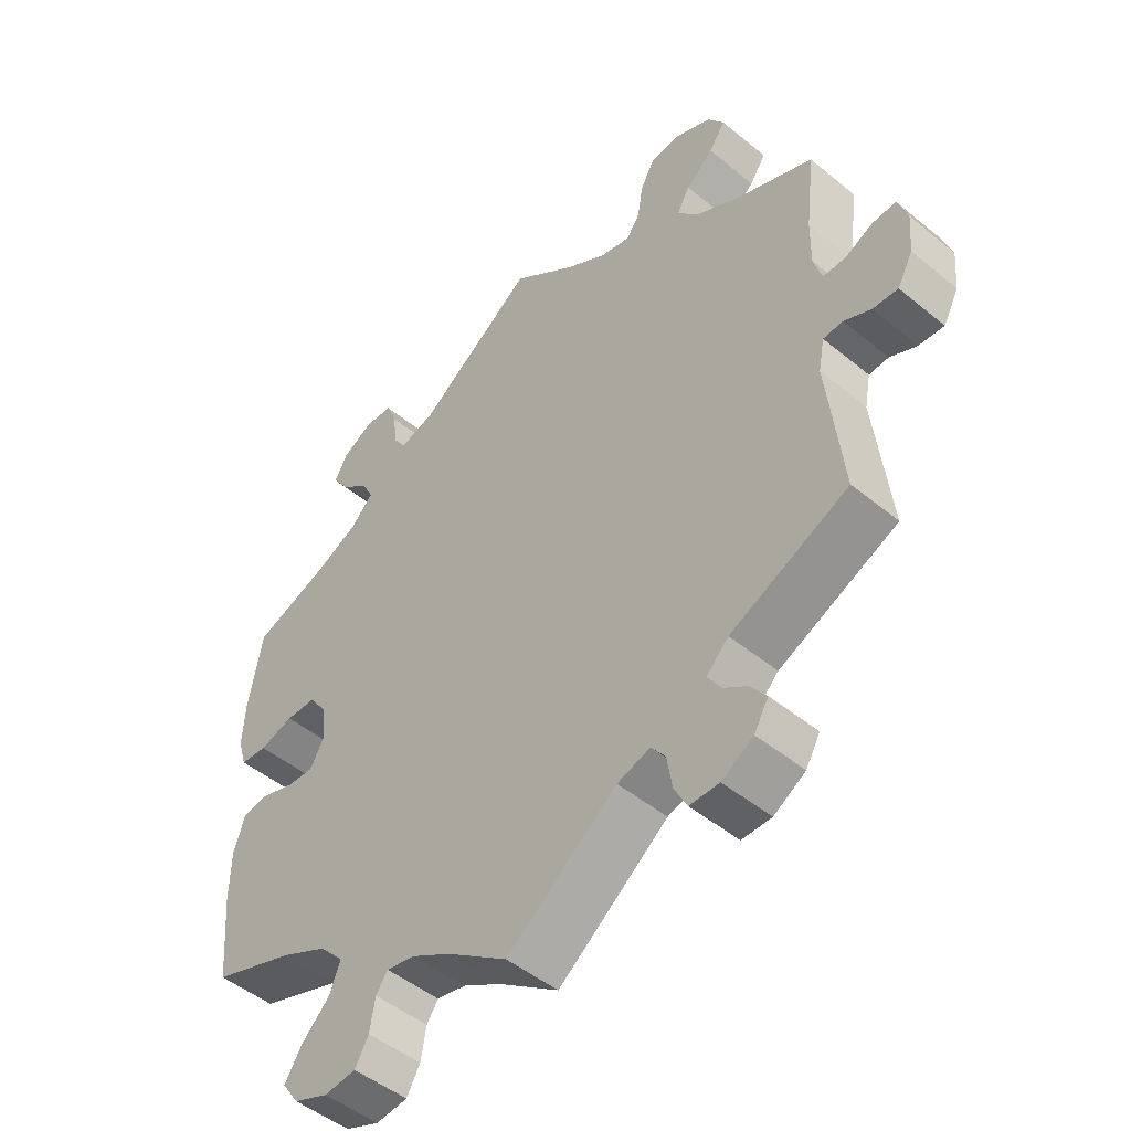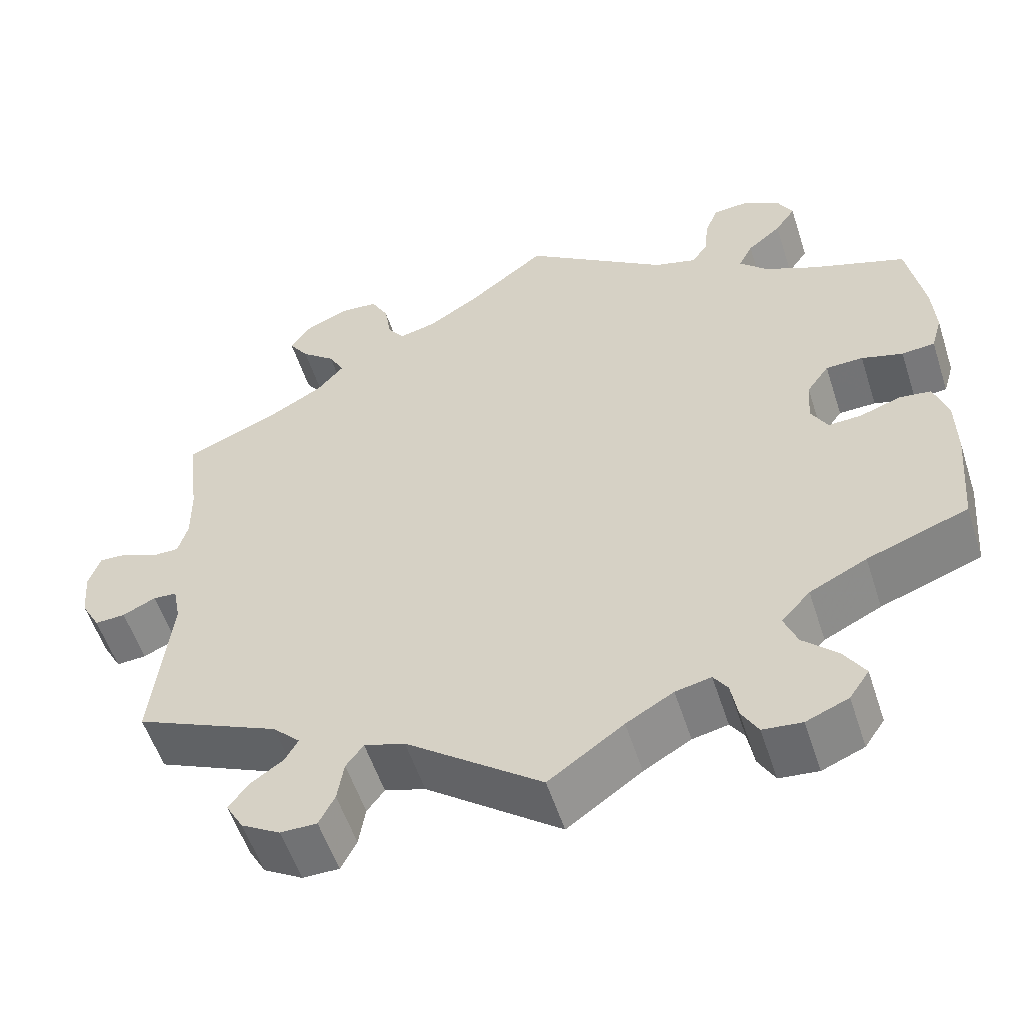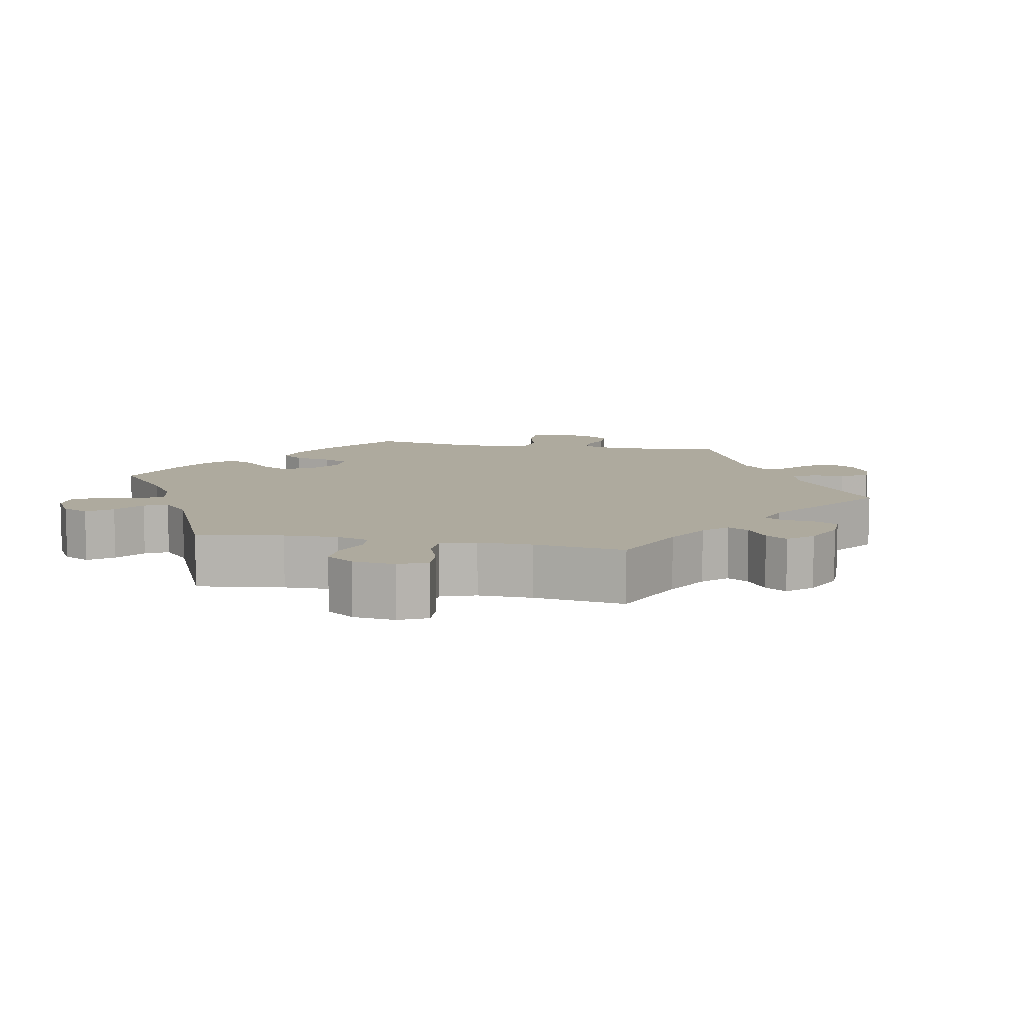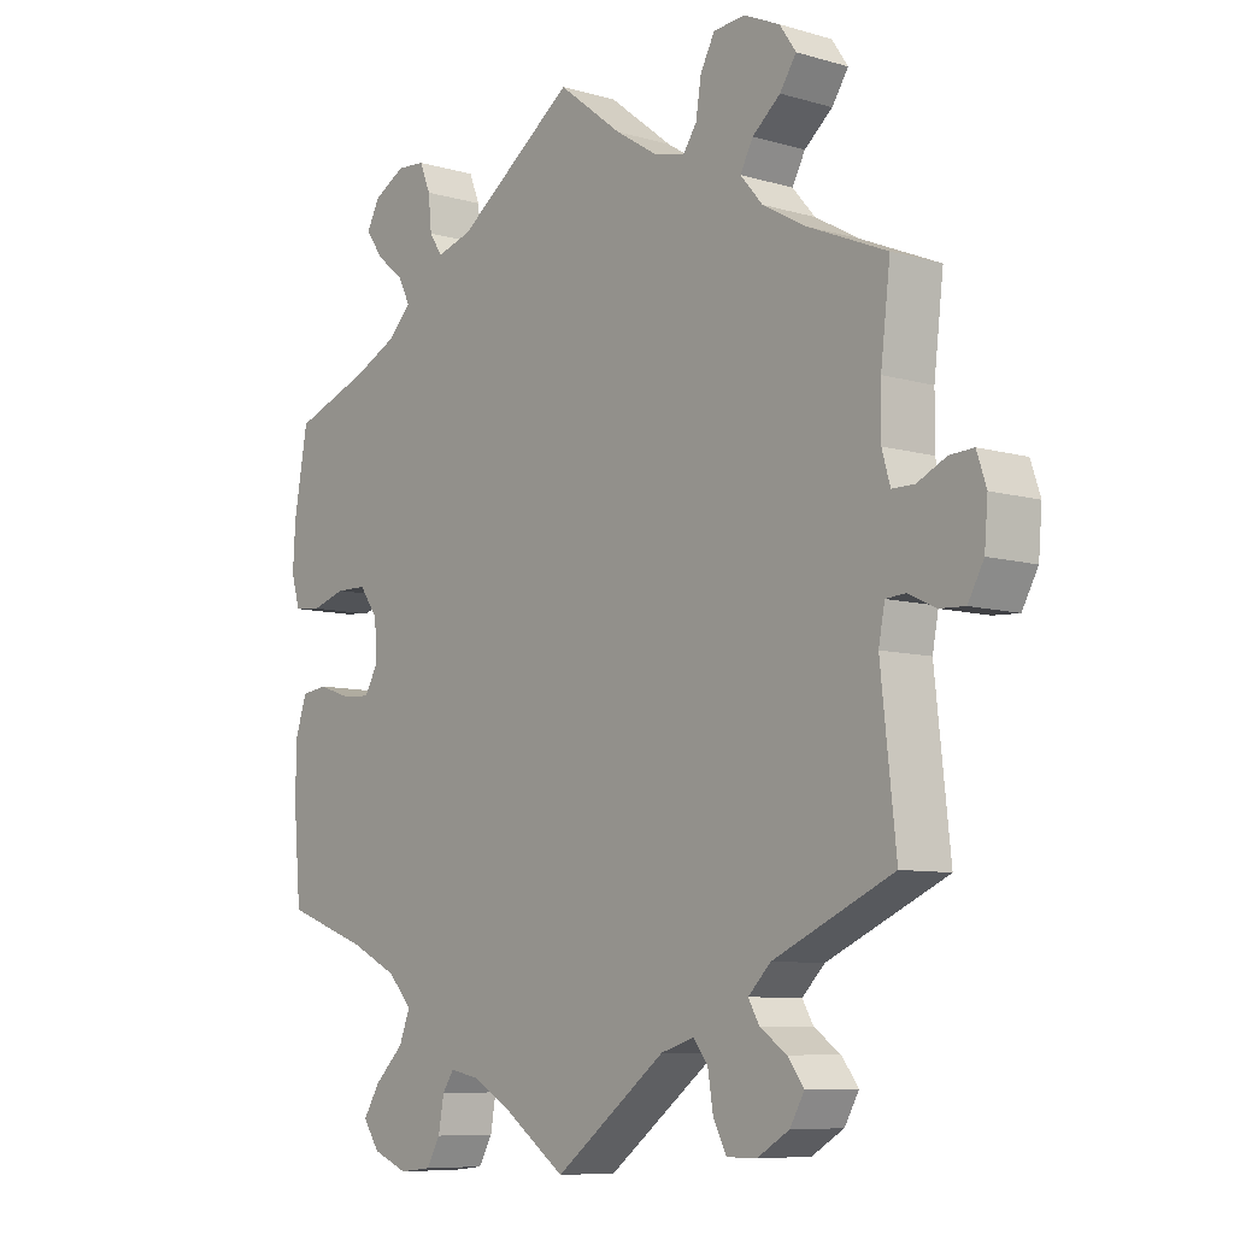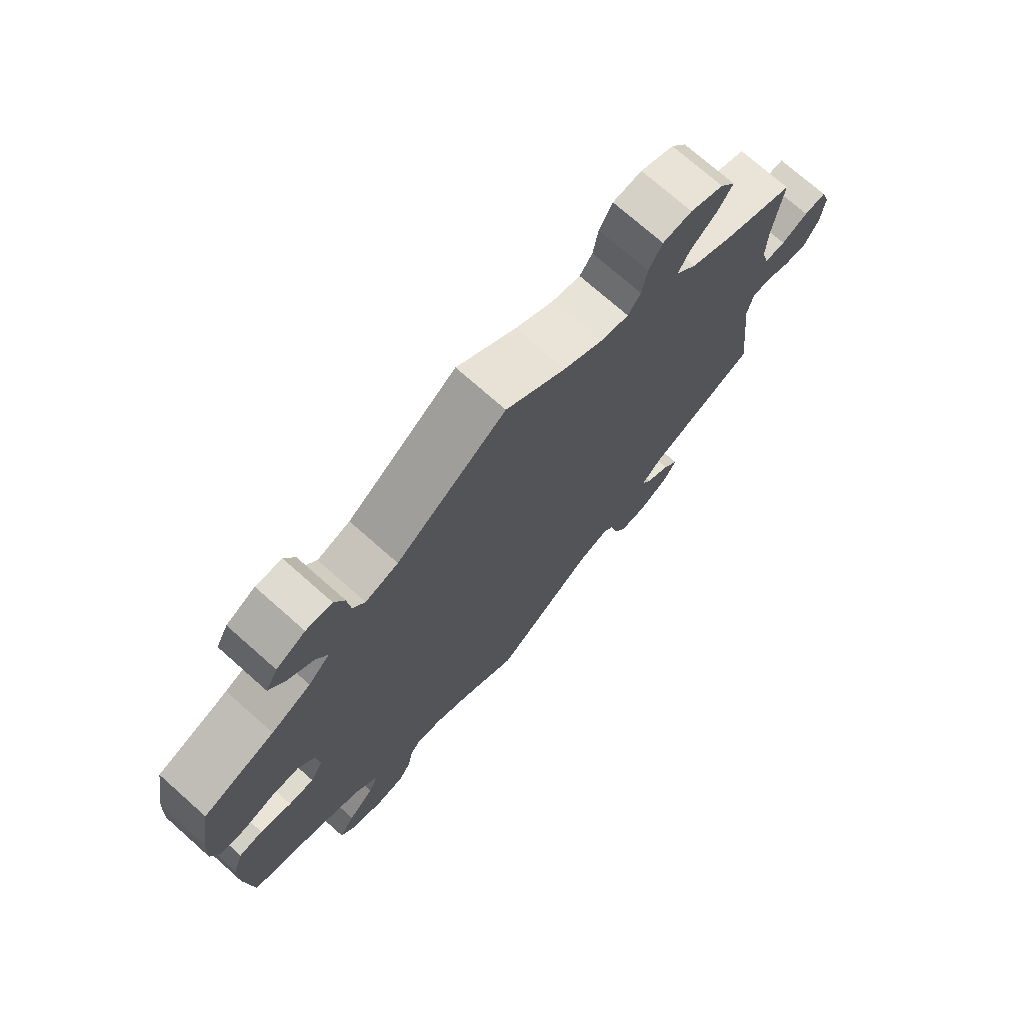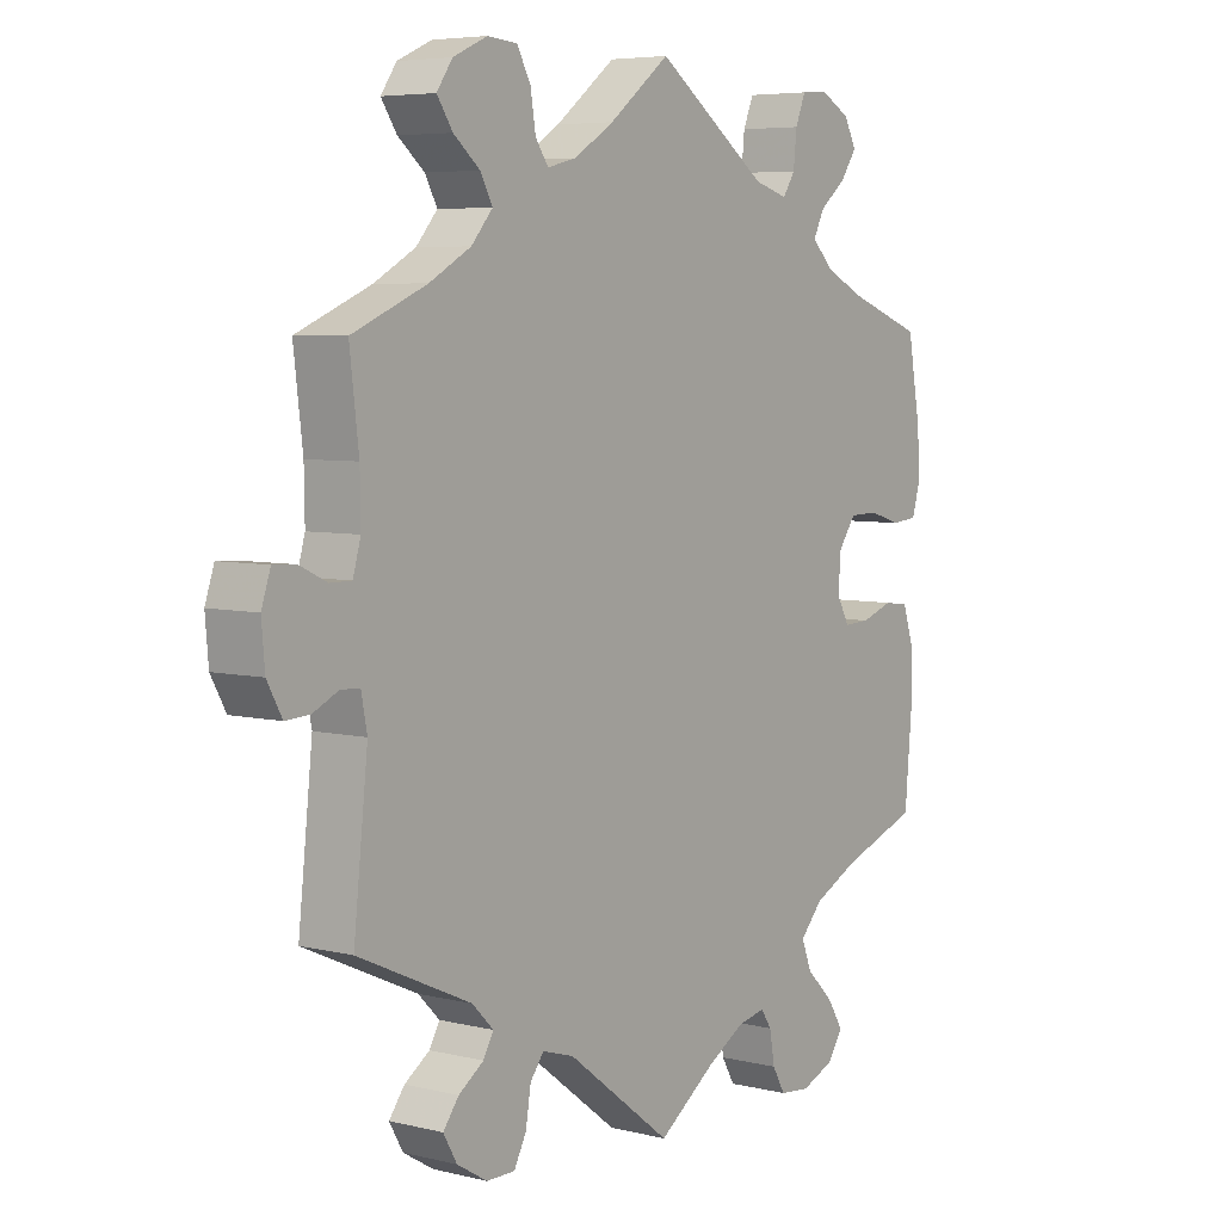
<metadata>
{"format":"obj","ext":"obj","renderer":"f3d","projection":"perspective","resolution":1024,"background":"white","views":[{"elev":-48.7,"azim":47.6,"up":"+Z"},{"elev":-55.4,"azim":-162.1,"up":"+Z"},{"elev":9.2,"azim":41.4,"up":"+Y"},{"elev":-8.2,"azim":51.2,"up":"+Z"},{"elev":73.7,"azim":-48.5,"up":"+Z"},{"elev":5.7,"azim":126.6,"up":"+Z"}]}
</metadata>
<code>
v -0.09 0.07 -0.514
v -0.147 0.07 -0.481
v -0.19 0.07 -0.472
v -0.207 0.07 -0.497
v -0.215 0.07 -0.543
v -0.235 0.07 -0.578
v -0.282 0.07 -0.583
v -0.333 0.07 -0.562
v -0.357 0.07 -0.527
v -0.332 0.07 -0.487
v -0.29 0.07 -0.446
v -0.274 0.07 -0.405
v -0.309 0.07 -0.367
v -0.378 0.07 -0.333
v -0.5 0.07 -0.289
v -0.511 0.07 -0.163
v -0.51 0.07 -0.087
v -0.493 0.07 -0.036
v -0.455 0.07 -0.031
v -0.405 0.07 -0.048
v -0.365 0.07 -0.05
v -0.345 0.07 -0.014
v -0.349 0.07 0.039
v -0.376 0.07 0.077
v -0.421 0.07 0.078
v -0.471 0.07 0.063
v -0.511 0.07 0.067
v -0.524 0.07 0.111
v -0.52 0.07 0.177
v -0.5 0.07 0.289
v -0.386 0.07 0.33
v -0.323 0.07 0.36
v -0.289 0.07 0.394
v -0.306 0.07 0.428
v -0.347 0.07 0.462
v -0.372 0.07 0.498
v -0.353 0.07 0.534
v -0.307 0.07 0.559
v -0.266 0.07 0.556
v -0.25 0.07 0.517
v -0.245 0.07 0.468
v -0.226 0.07 0.439
v -0.174 0.07 0.454
v 0 0.07 0.578
v 0.094 0.07 0.505
v 0.156 0.07 0.466
v 0.201 0.07 0.455
v 0.221 0.07 0.484
v 0.229 0.07 0.534
v 0.25 0.07 0.573
v 0.296 0.07 0.577
v 0.349 0.07 0.553
v 0.373 0.07 0.518
v 0.349 0.07 0.482
v 0.308 0.07 0.448
v 0.289 0.07 0.413
v 0.322 0.07 0.375
v 0.386 0.07 0.339
v 0.501 0.07 0.29
v 0.487 0.07 0.174
v 0.486 0.07 0.106
v 0.498 0.07 0.064
v 0.531 0.07 0.064
v 0.573 0.07 0.084
v 0.608 0.07 0.086
v 0.622 0.07 0.044
v 0.617 0.07 -0.015
v 0.594 0.07 -0.057
v 0.557 0.07 -0.055
v 0.517 0.07 -0.036
v 0.488 0.07 -0.038
v 0.479 0.07 -0.085
v 0.501 0.07 -0.289
v 0.326 0.07 -0.368
v 0.293 0.07 -0.401
v 0.309 0.07 -0.429
v 0.348 0.07 -0.456
v 0.372 0.07 -0.488
v 0.351 0.07 -0.525
v 0.304 0.07 -0.553
v 0.26 0.07 -0.553
v 0.241 0.07 -0.516
v 0.233 0.07 -0.467
v 0.212 0.07 -0.439
v 0.163 0.07 -0.454
v 0 0.07 -0.578
v -0.09 0 -0.514
v -0.147 0 -0.481
v -0.19 0 -0.472
v -0.207 0 -0.497
v -0.215 0 -0.543
v -0.235 0 -0.578
v -0.282 0 -0.583
v -0.333 0 -0.562
v -0.357 0 -0.527
v -0.332 0 -0.487
v -0.29 0 -0.446
v -0.274 0 -0.405
v -0.309 0 -0.367
v -0.378 0 -0.333
v -0.5 0 -0.289
v -0.511 0 -0.163
v -0.51 0 -0.087
v -0.493 0 -0.036
v -0.455 0 -0.031
v -0.405 0 -0.048
v -0.365 0 -0.05
v -0.345 0 -0.014
v -0.349 0 0.039
v -0.376 0 0.077
v -0.421 0 0.078
v -0.471 0 0.063
v -0.511 0 0.067
v -0.524 0 0.111
v -0.52 0 0.177
v -0.5 0 0.289
v -0.386 0 0.33
v -0.323 0 0.36
v -0.289 0 0.394
v -0.306 0 0.428
v -0.347 0 0.462
v -0.372 0 0.498
v -0.353 0 0.534
v -0.307 0 0.559
v -0.266 0 0.556
v -0.25 0 0.517
v -0.245 0 0.468
v -0.226 0 0.439
v -0.174 0 0.454
v 0 0 0.578
v 0.094 0 0.505
v 0.156 0 0.466
v 0.201 0 0.455
v 0.221 0 0.484
v 0.229 0 0.534
v 0.25 0 0.573
v 0.296 0 0.577
v 0.349 0 0.553
v 0.373 0 0.518
v 0.349 0 0.482
v 0.308 0 0.448
v 0.289 0 0.413
v 0.322 0 0.375
v 0.386 0 0.339
v 0.501 0 0.29
v 0.487 0 0.174
v 0.486 0 0.106
v 0.498 0 0.064
v 0.531 0 0.064
v 0.573 0 0.084
v 0.608 0 0.086
v 0.622 0 0.044
v 0.617 0 -0.015
v 0.594 0 -0.057
v 0.557 0 -0.055
v 0.517 0 -0.036
v 0.488 0 -0.038
v 0.479 0 -0.085
v 0.501 0 -0.289
v 0.326 0 -0.368
v 0.293 0 -0.401
v 0.309 0 -0.429
v 0.348 0 -0.456
v 0.372 0 -0.488
v 0.351 0 -0.525
v 0.304 0 -0.553
v 0.26 0 -0.553
v 0.241 0 -0.516
v 0.233 0 -0.467
v 0.212 0 -0.439
v 0.163 0 -0.454
v 0 0 -0.578
f 85 86 1
f 84 85 1 2
f 80 81 82 83
f 80 83 84
f 79 80 84
f 76 77 78 79
f 75 76 79 84
f 74 75 84 2
f 72 73 74 2
f 67 68 69 70
f 67 70 71
f 66 67 71
f 63 64 65 66
f 62 63 66 71
f 61 62 71 72
f 58 59 60
f 57 58 60 61
f 56 57 61 72
f 52 53 54 55
f 52 55 56
f 51 52 56
f 48 49 50 51
f 47 48 51 56
f 46 47 56 72
f 43 44 45
f 42 43 45 46
f 38 39 40 41
f 38 41 42
f 37 38 42
f 34 35 36 37
f 33 34 37 42
f 32 33 42 46
f 28 29 30 31
f 25 26 27 28
f 24 25 28 31
f 23 24 31 32
f 17 18 19 20
f 17 20 21
f 14 15 16 17
f 13 14 17 21
f 12 13 21 22
f 8 9 10 11
f 8 11 12
f 7 8 12
f 4 5 6 7
f 3 4 7 12
f 23 32 46 72
f 12 22 23 72
f 2 3 12 72
f 87 172 171
f 88 87 171 170
f 169 168 167 166
f 170 169 166
f 170 166 165
f 165 164 163 162
f 170 165 162 161
f 88 170 161 160
f 88 160 159 158
f 156 155 154 153
f 157 156 153
f 157 153 152
f 152 151 150 149
f 157 152 149 148
f 158 157 148 147
f 146 145 144
f 147 146 144 143
f 158 147 143 142
f 141 140 139 138
f 142 141 138
f 142 138 137
f 137 136 135 134
f 142 137 134 133
f 158 142 133 132
f 131 130 129
f 132 131 129 128
f 127 126 125 124
f 128 127 124
f 128 124 123
f 123 122 121 120
f 128 123 120 119
f 132 128 119 118
f 117 116 115 114
f 114 113 112 111
f 117 114 111 110
f 118 117 110 109
f 106 105 104 103
f 107 106 103
f 103 102 101 100
f 107 103 100 99
f 108 107 99 98
f 97 96 95 94
f 98 97 94
f 98 94 93
f 93 92 91 90
f 98 93 90 89
f 158 132 118 109
f 158 109 108 98
f 158 98 89 88
f 1 87 88 2
f 2 88 89 3
f 3 89 90 4
f 4 90 91 5
f 5 91 92 6
f 6 92 93 7
f 7 93 94 8
f 8 94 95 9
f 9 95 96 10
f 10 96 97 11
f 11 97 98 12
f 12 98 99 13
f 13 99 100 14
f 14 100 101 15
f 15 101 102 16
f 16 102 103 17
f 17 103 104 18
f 18 104 105 19
f 19 105 106 20
f 20 106 107 21
f 21 107 108 22
f 22 108 109 23
f 23 109 110 24
f 24 110 111 25
f 25 111 112 26
f 26 112 113 27
f 27 113 114 28
f 28 114 115 29
f 29 115 116 30
f 30 116 117 31
f 31 117 118 32
f 32 118 119 33
f 33 119 120 34
f 34 120 121 35
f 35 121 122 36
f 36 122 123 37
f 37 123 124 38
f 38 124 125 39
f 39 125 126 40
f 40 126 127 41
f 41 127 128 42
f 42 128 129 43
f 43 129 130 44
f 44 130 131 45
f 45 131 132 46
f 46 132 133 47
f 47 133 134 48
f 48 134 135 49
f 49 135 136 50
f 50 136 137 51
f 51 137 138 52
f 52 138 139 53
f 53 139 140 54
f 54 140 141 55
f 55 141 142 56
f 56 142 143 57
f 57 143 144 58
f 58 144 145 59
f 59 145 146 60
f 60 146 147 61
f 61 147 148 62
f 62 148 149 63
f 63 149 150 64
f 64 150 151 65
f 65 151 152 66
f 66 152 153 67
f 67 153 154 68
f 68 154 155 69
f 69 155 156 70
f 70 156 157 71
f 71 157 158 72
f 72 158 159 73
f 73 159 160 74
f 74 160 161 75
f 75 161 162 76
f 76 162 163 77
f 77 163 164 78
f 78 164 165 79
f 79 165 166 80
f 80 166 167 81
f 81 167 168 82
f 82 168 169 83
f 83 169 170 84
f 84 170 171 85
f 85 171 172 86
f 86 172 87 1

</code>
